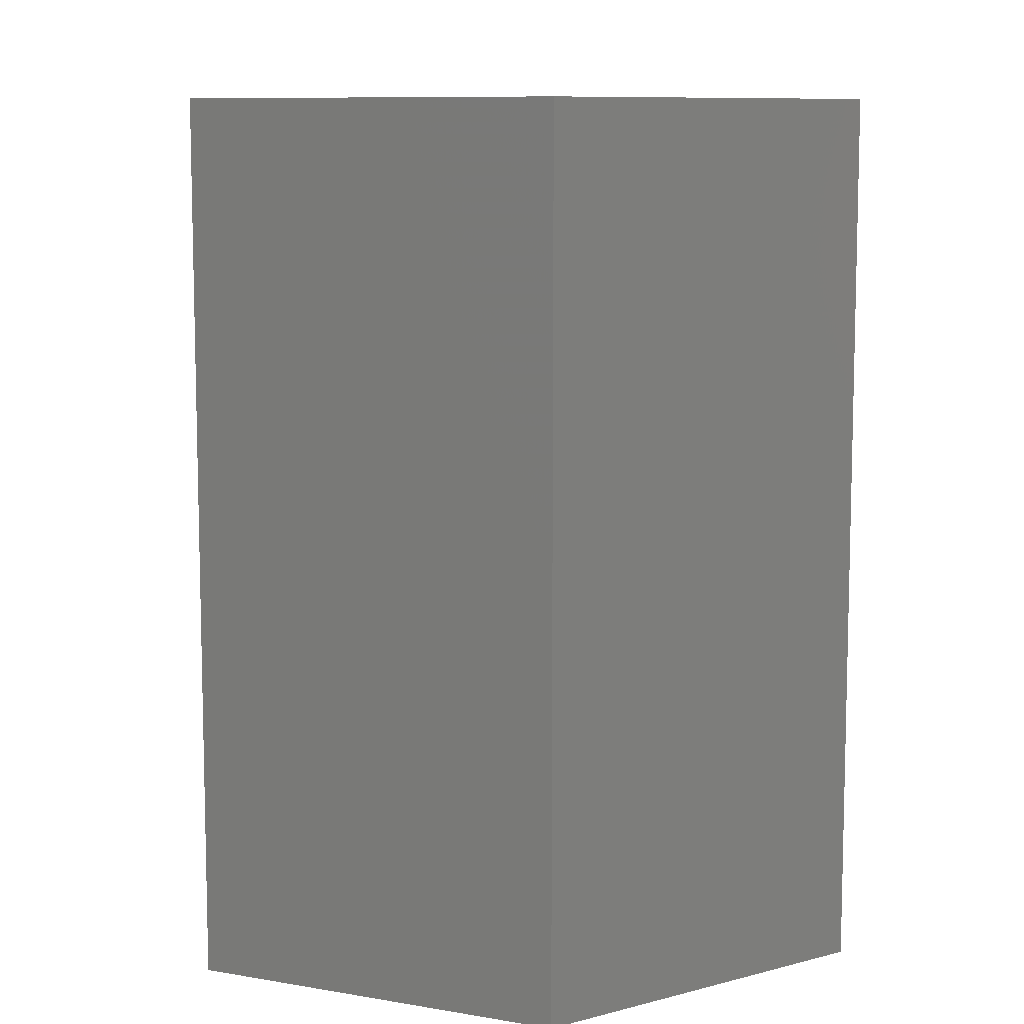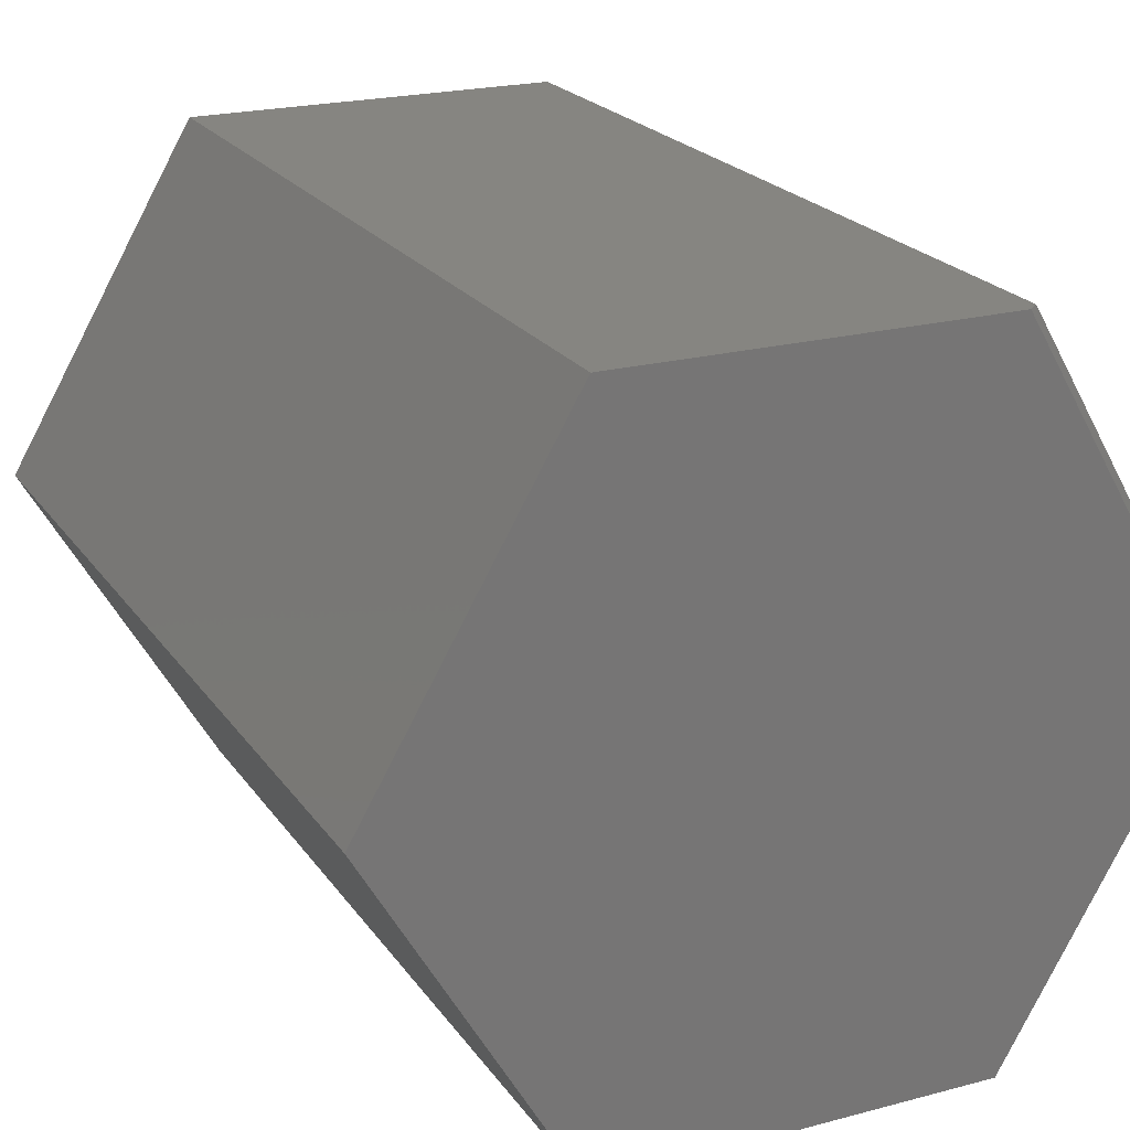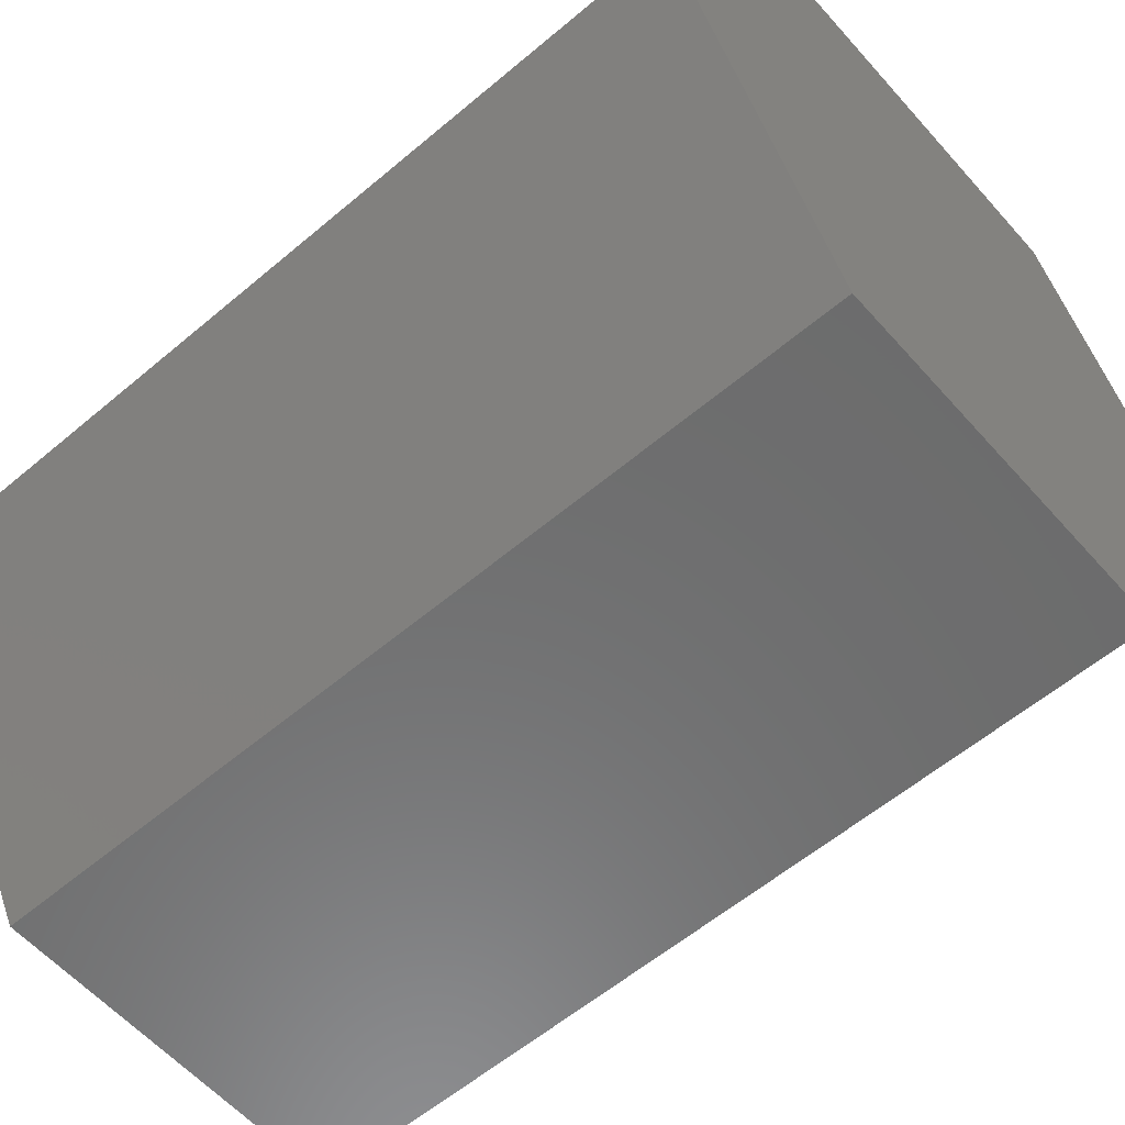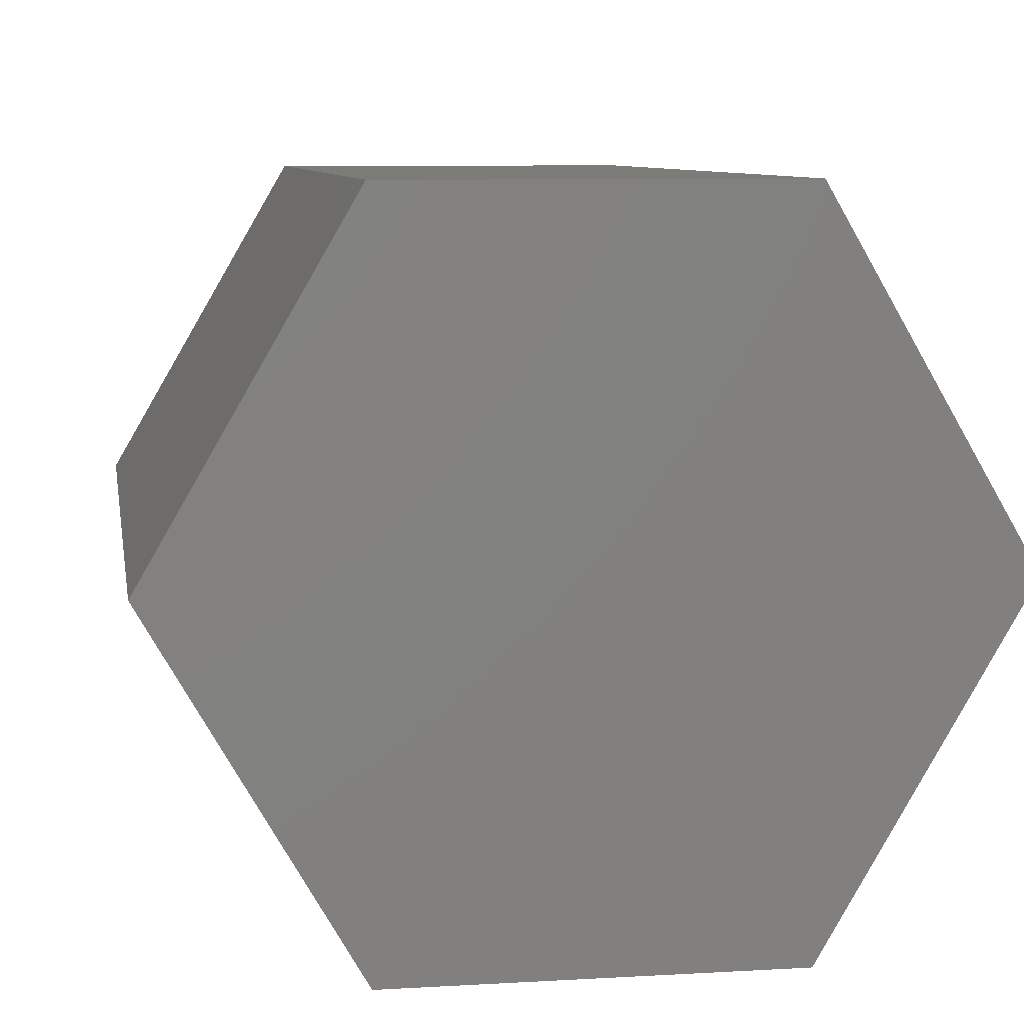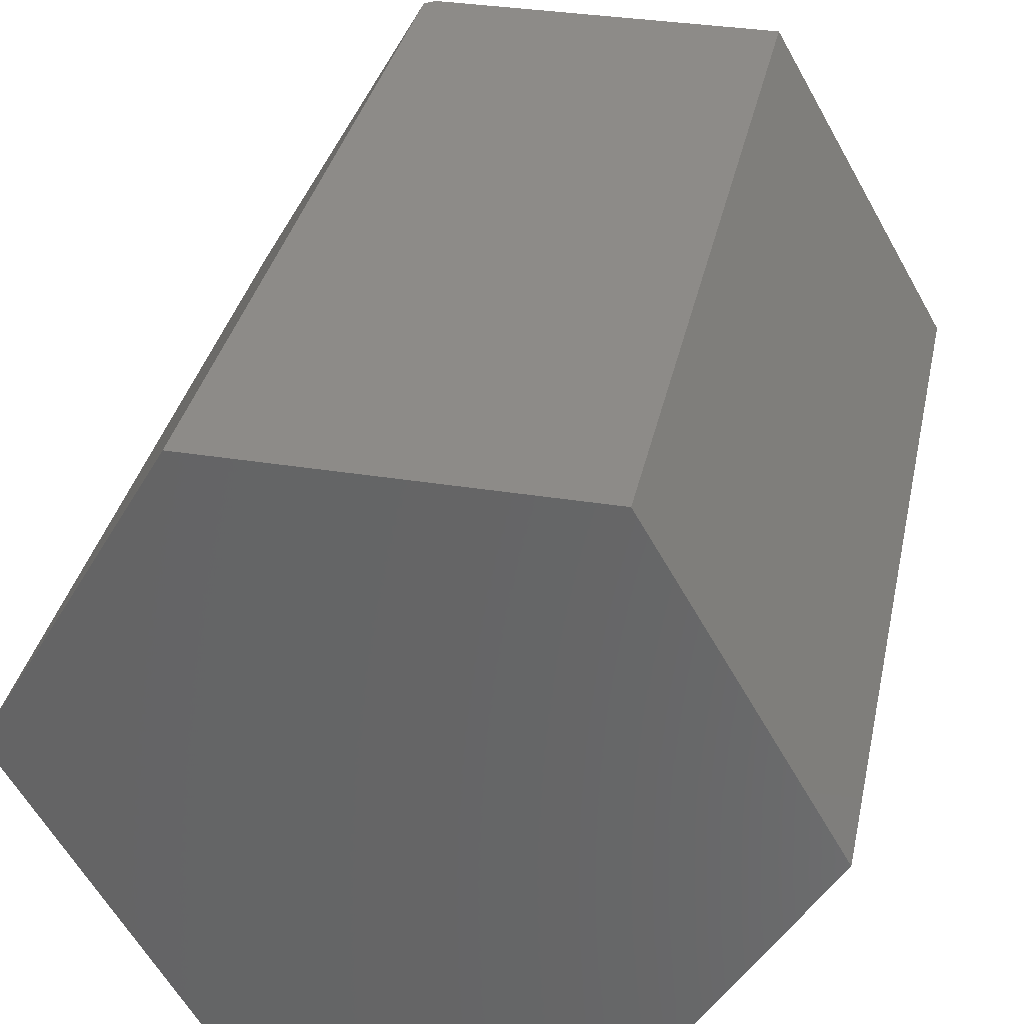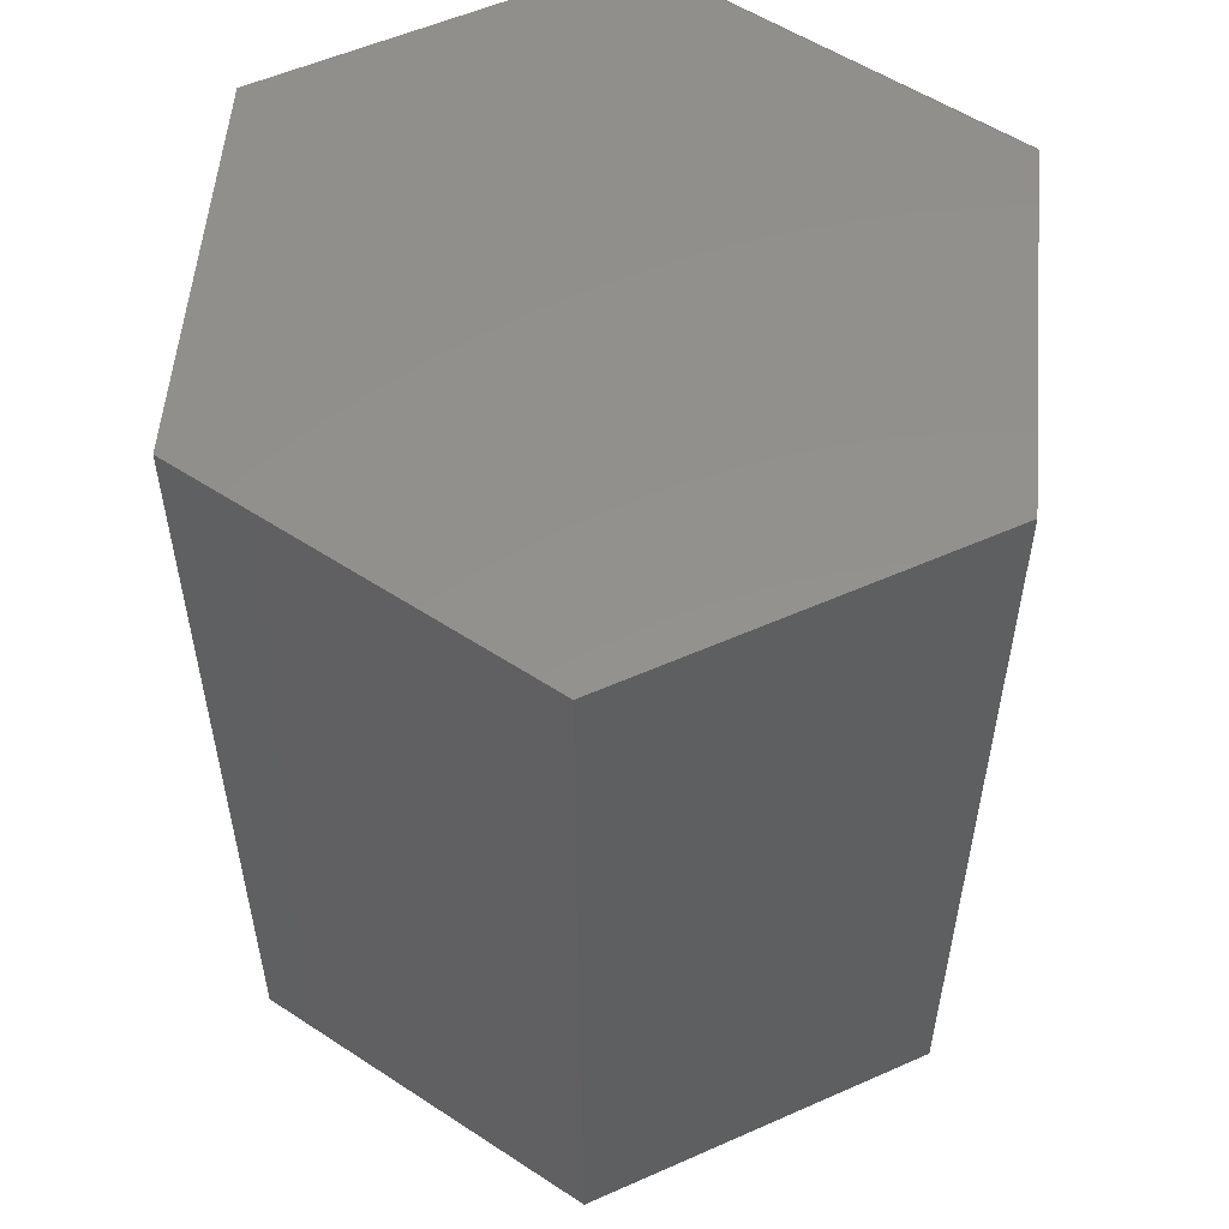
<metadata>
{"format":"stl","ext":"stl","renderer":"f3d","projection":"perspective","resolution":1024,"background":"white","views":[{"elev":9.2,"azim":144.9,"up":"+Y"},{"elev":21.5,"azim":154.8,"up":"+Z"},{"elev":-58.5,"azim":-48.9,"up":"+Z"},{"elev":8.2,"azim":-9.1,"up":"+Z"},{"elev":34.9,"azim":12.1,"up":"+Z"},{"elev":55.1,"azim":154.9,"up":"+Y"}]}
</metadata>
<code>
# stl→obj: 14 verts, 24 faces
v 0.1637 3.294e-17 0.283
v 0.328 4.206e-17 9.119e-18
v -0.1468 1.57e-17 0.283
v -0.3156 6.331e-18 -0.007779
v 0.1637 3.294e-17 -0.283
v -0.1558 1.52e-17 -0.283
v -0.1558 -0.007812 0.283
v -0.3201 -0.007812 -6.707e-18
v -0.1558 -0.75 0.283
v -0.3201 -0.75 -6.707e-18
v 0.1637 -0.75 0.283
v -0.1558 -0.75 -0.283
v 0.328 -0.75 9.119e-18
v 0.1637 -0.75 -0.283
f 1 2 3
f 3 2 4
f 2 5 4
f 4 5 6
f 7 8 9
f 9 8 10
f 9 11 7
f 7 11 1
f 7 1 3
f 12 10 6
f 6 10 8
f 6 8 4
f 7 3 8
f 8 3 4
f 11 9 13
f 13 9 10
f 13 10 14
f 14 10 12
f 2 1 13
f 13 1 11
f 5 2 14
f 14 2 13
f 6 5 12
f 12 5 14

</code>
